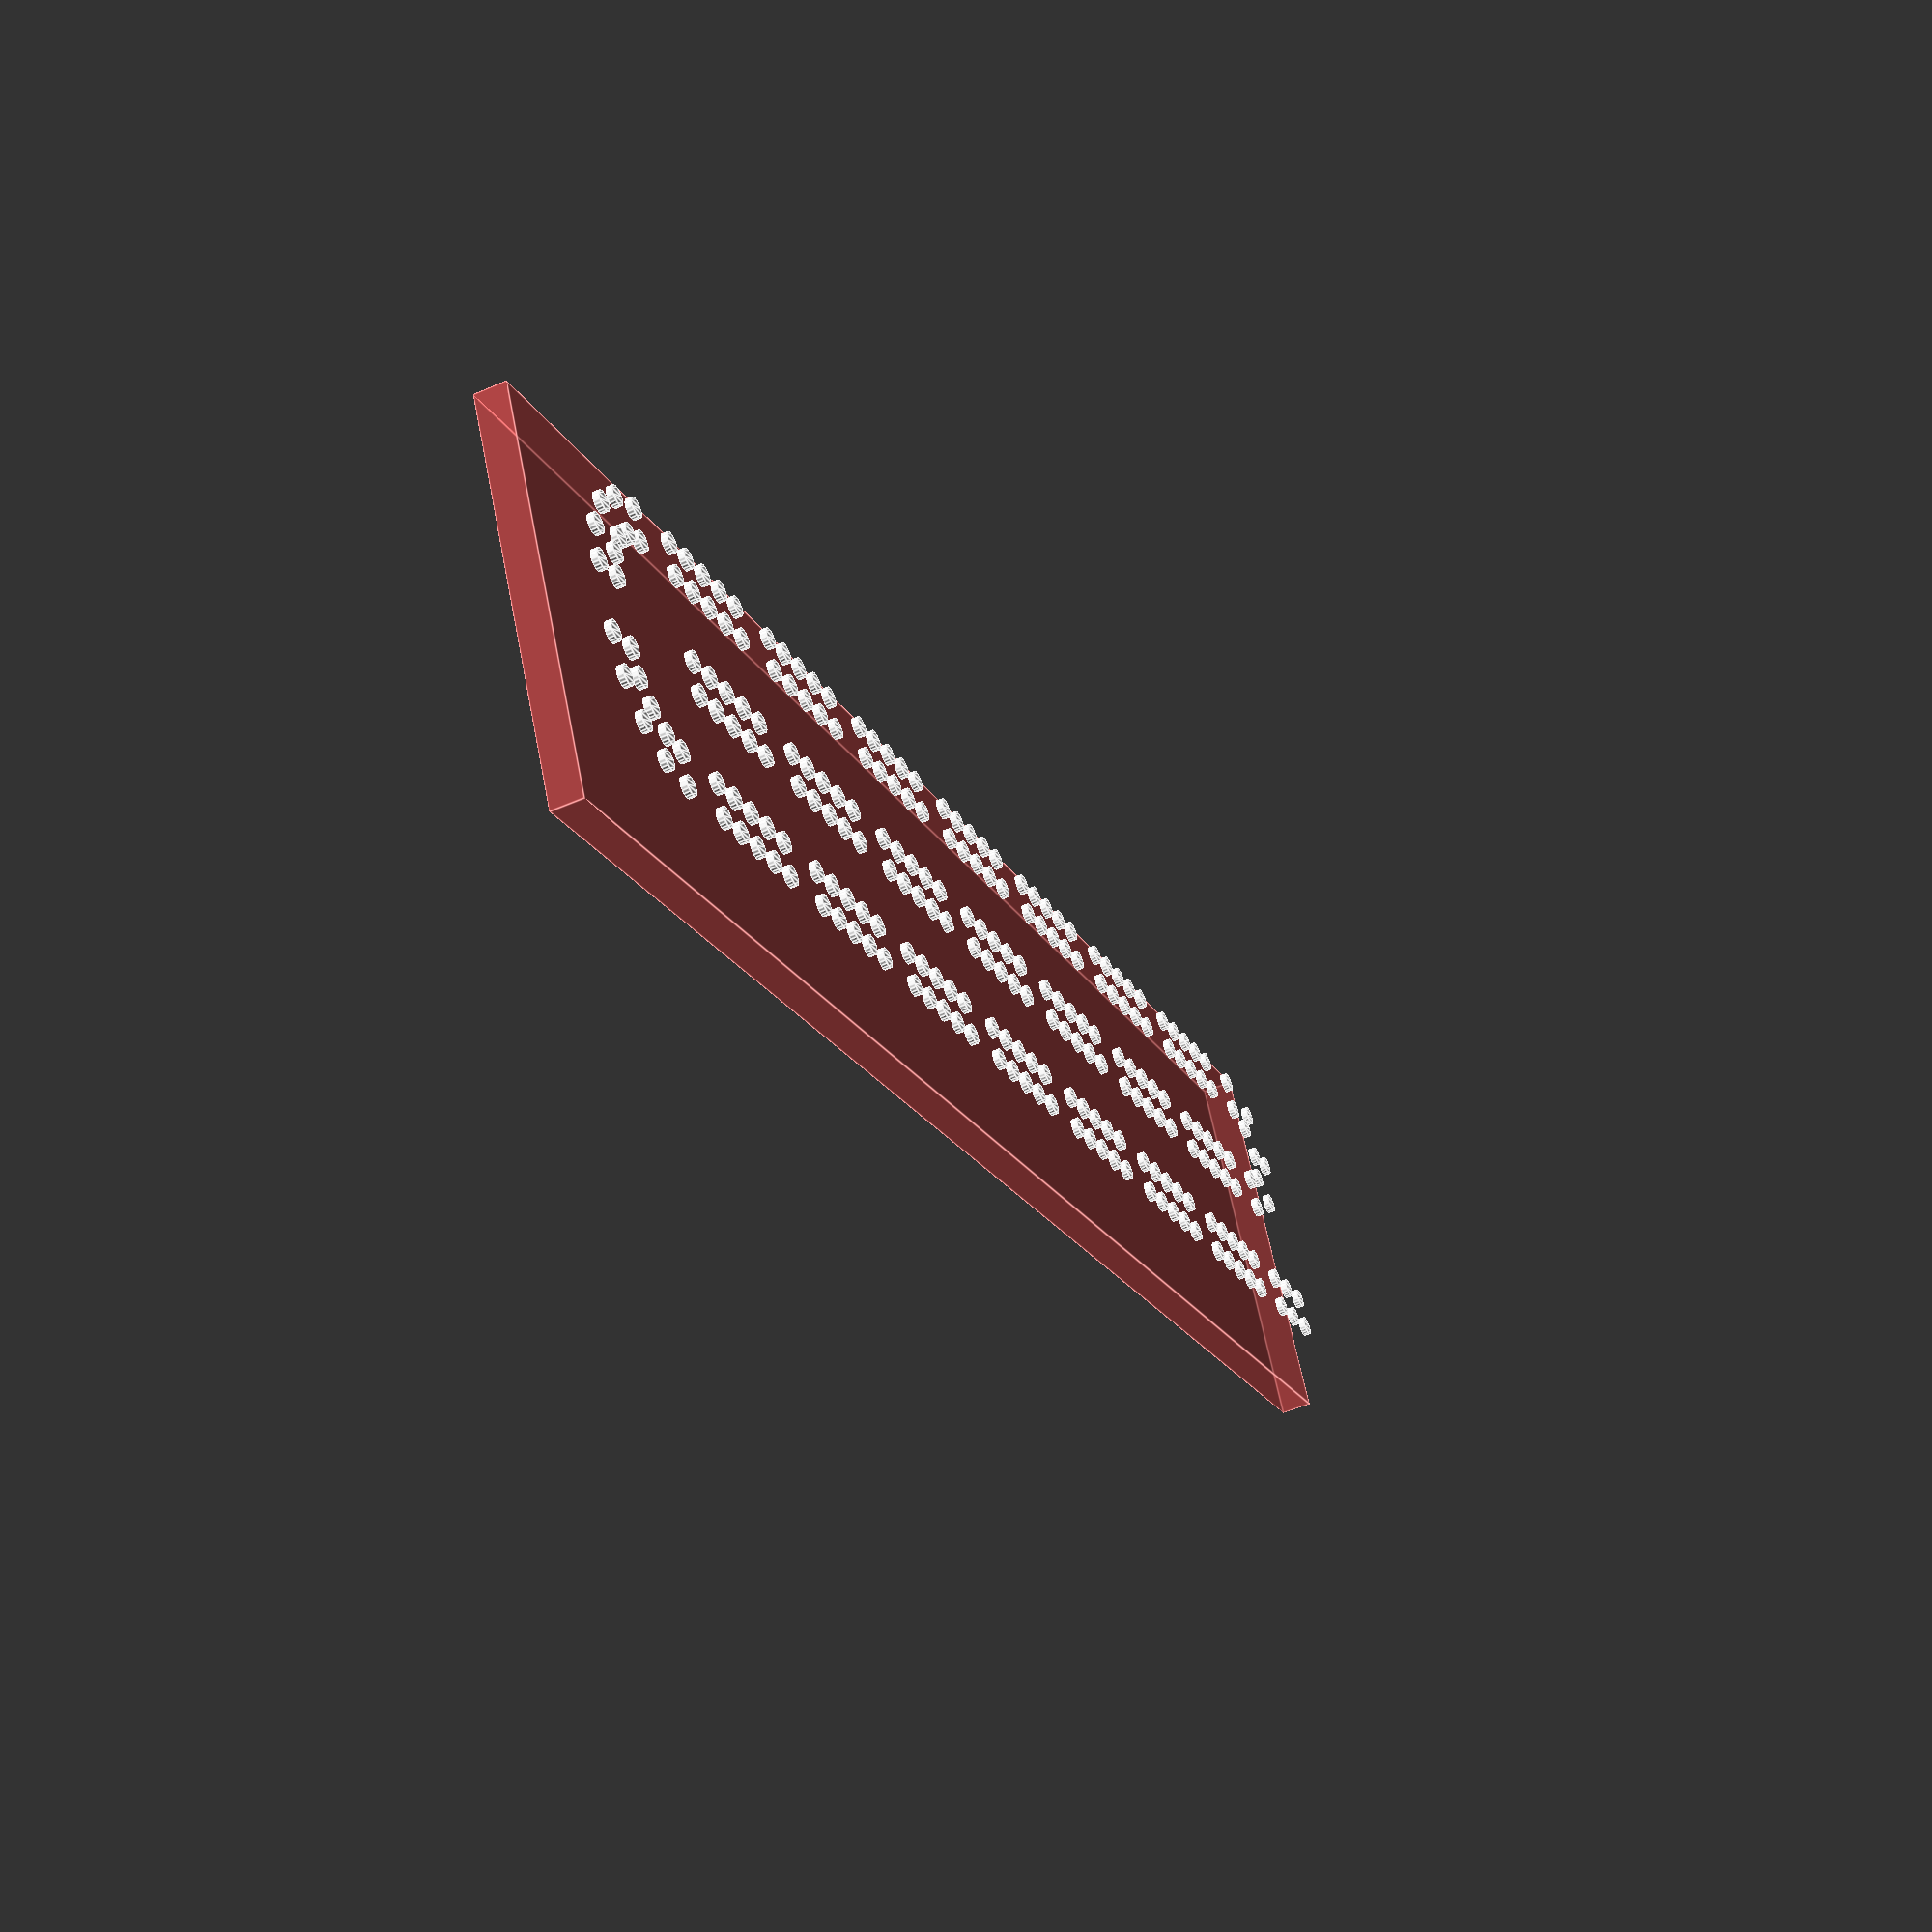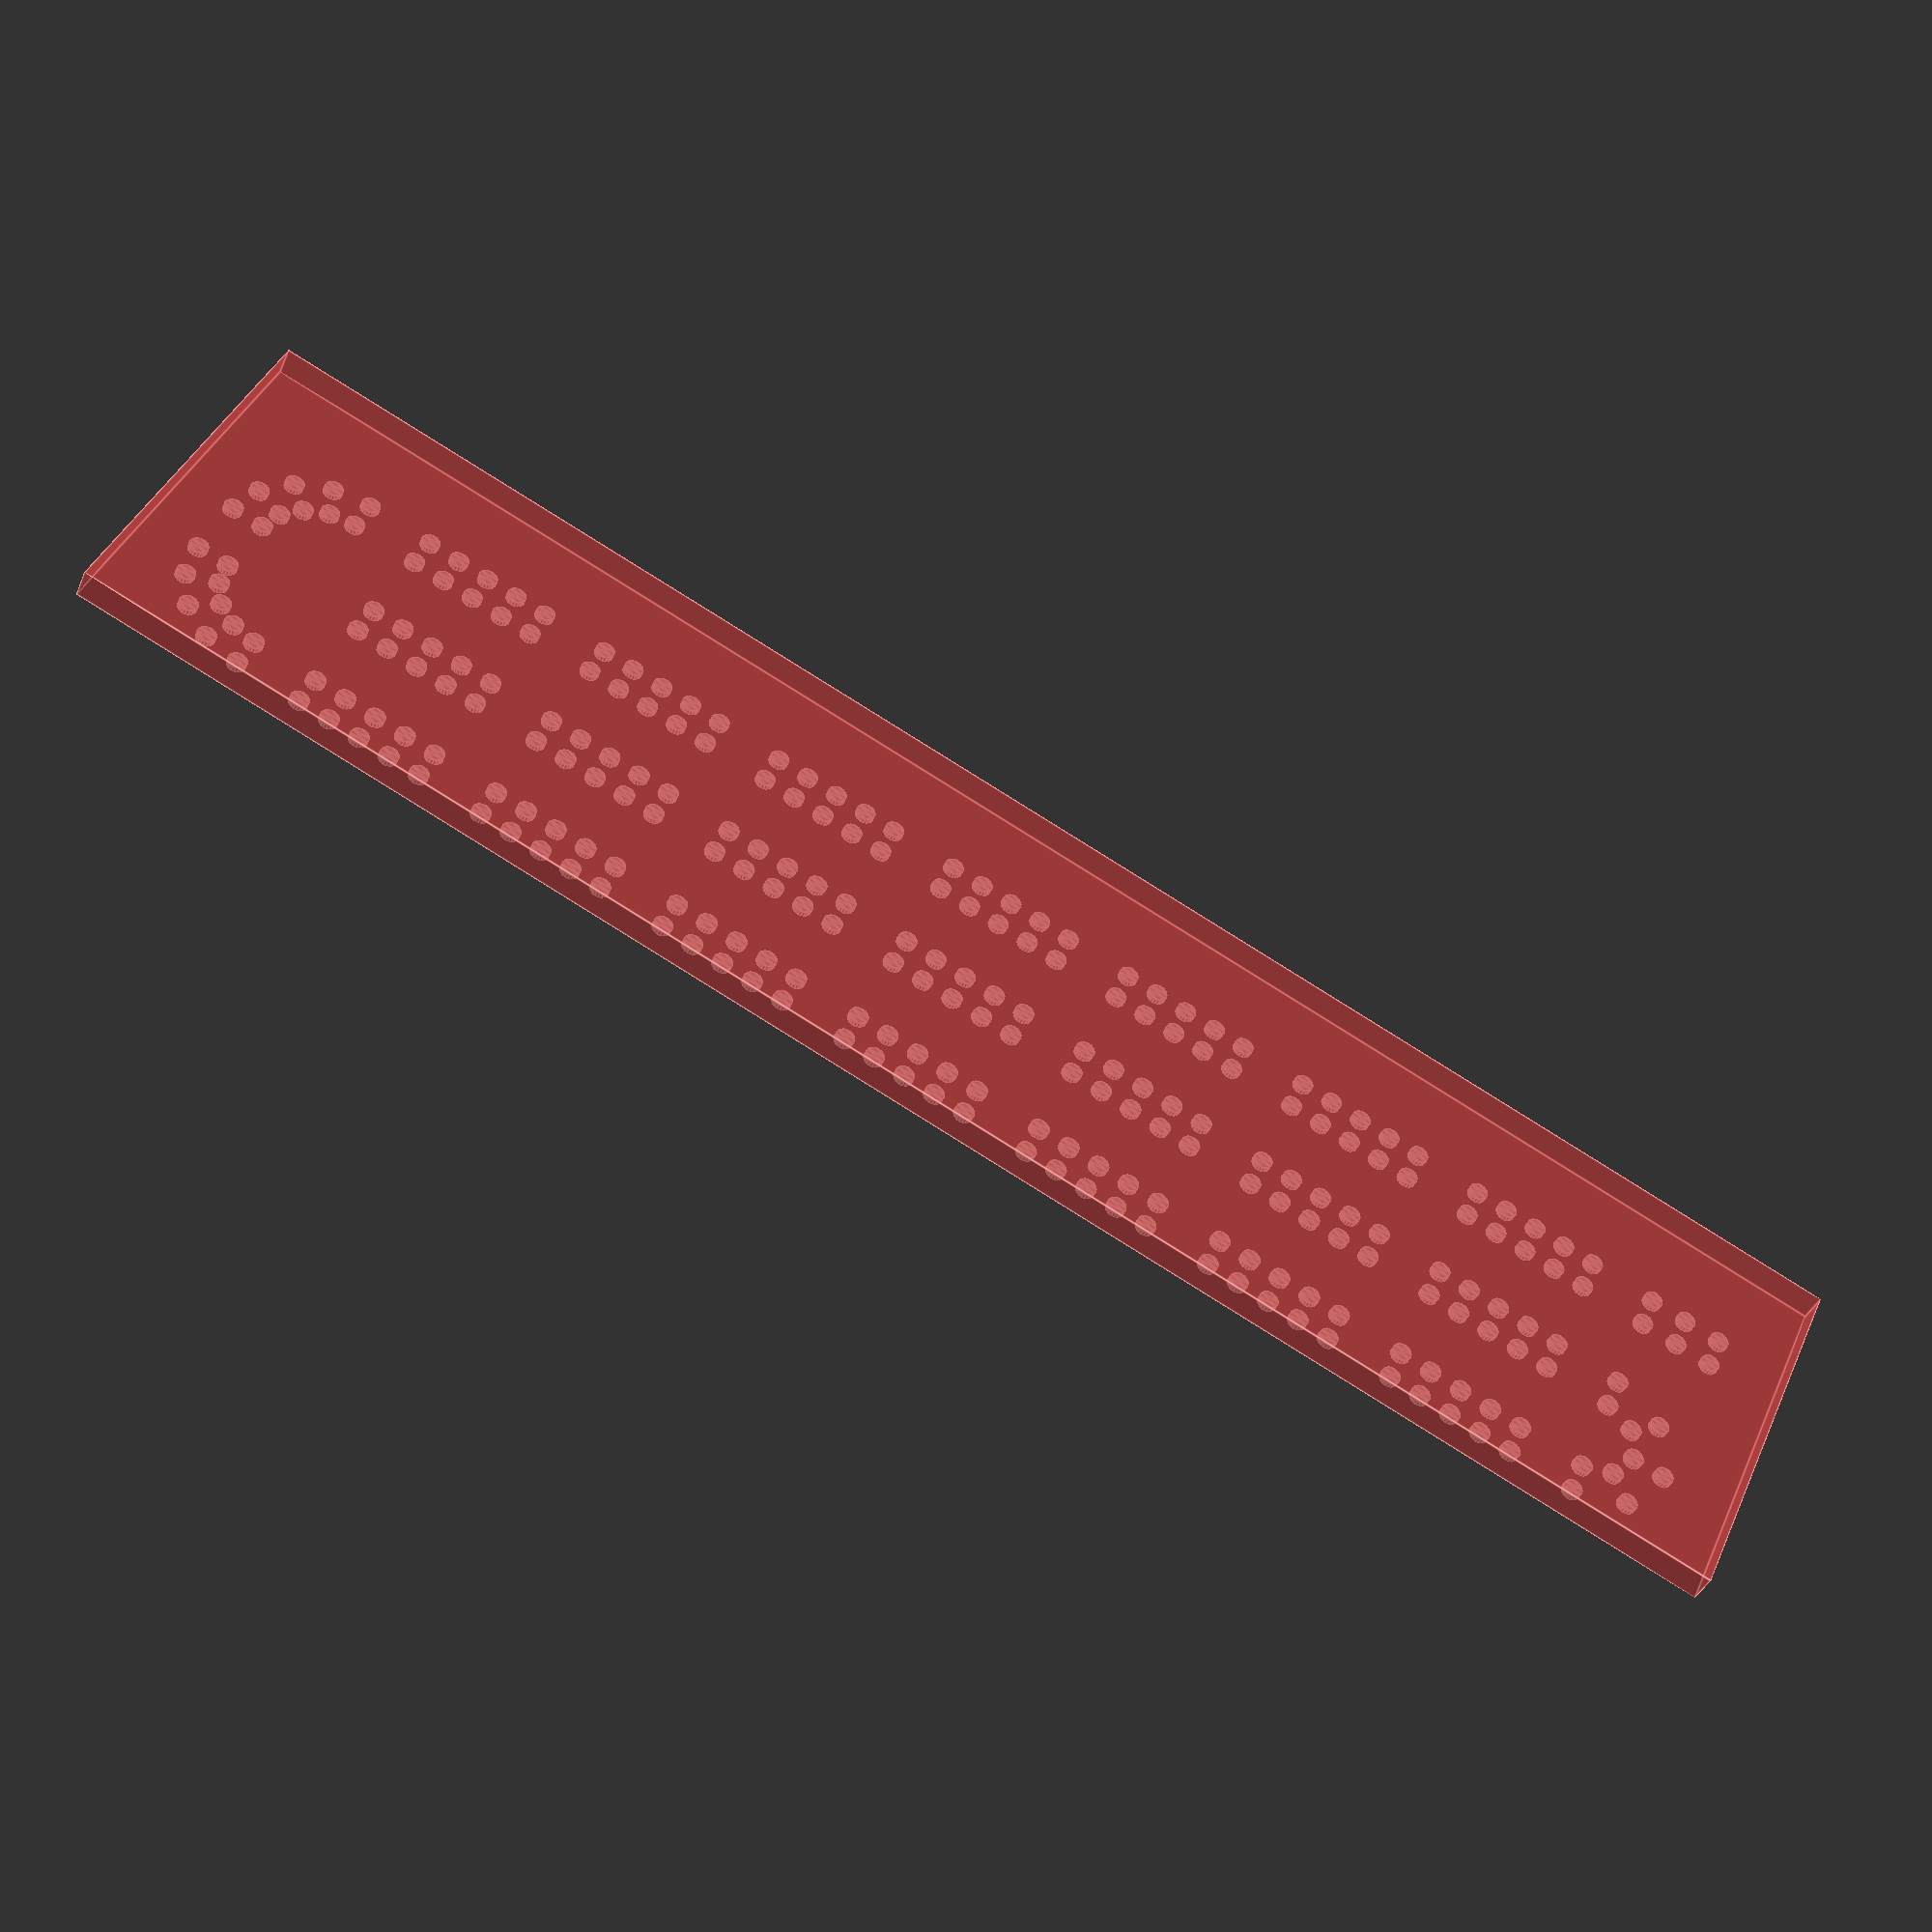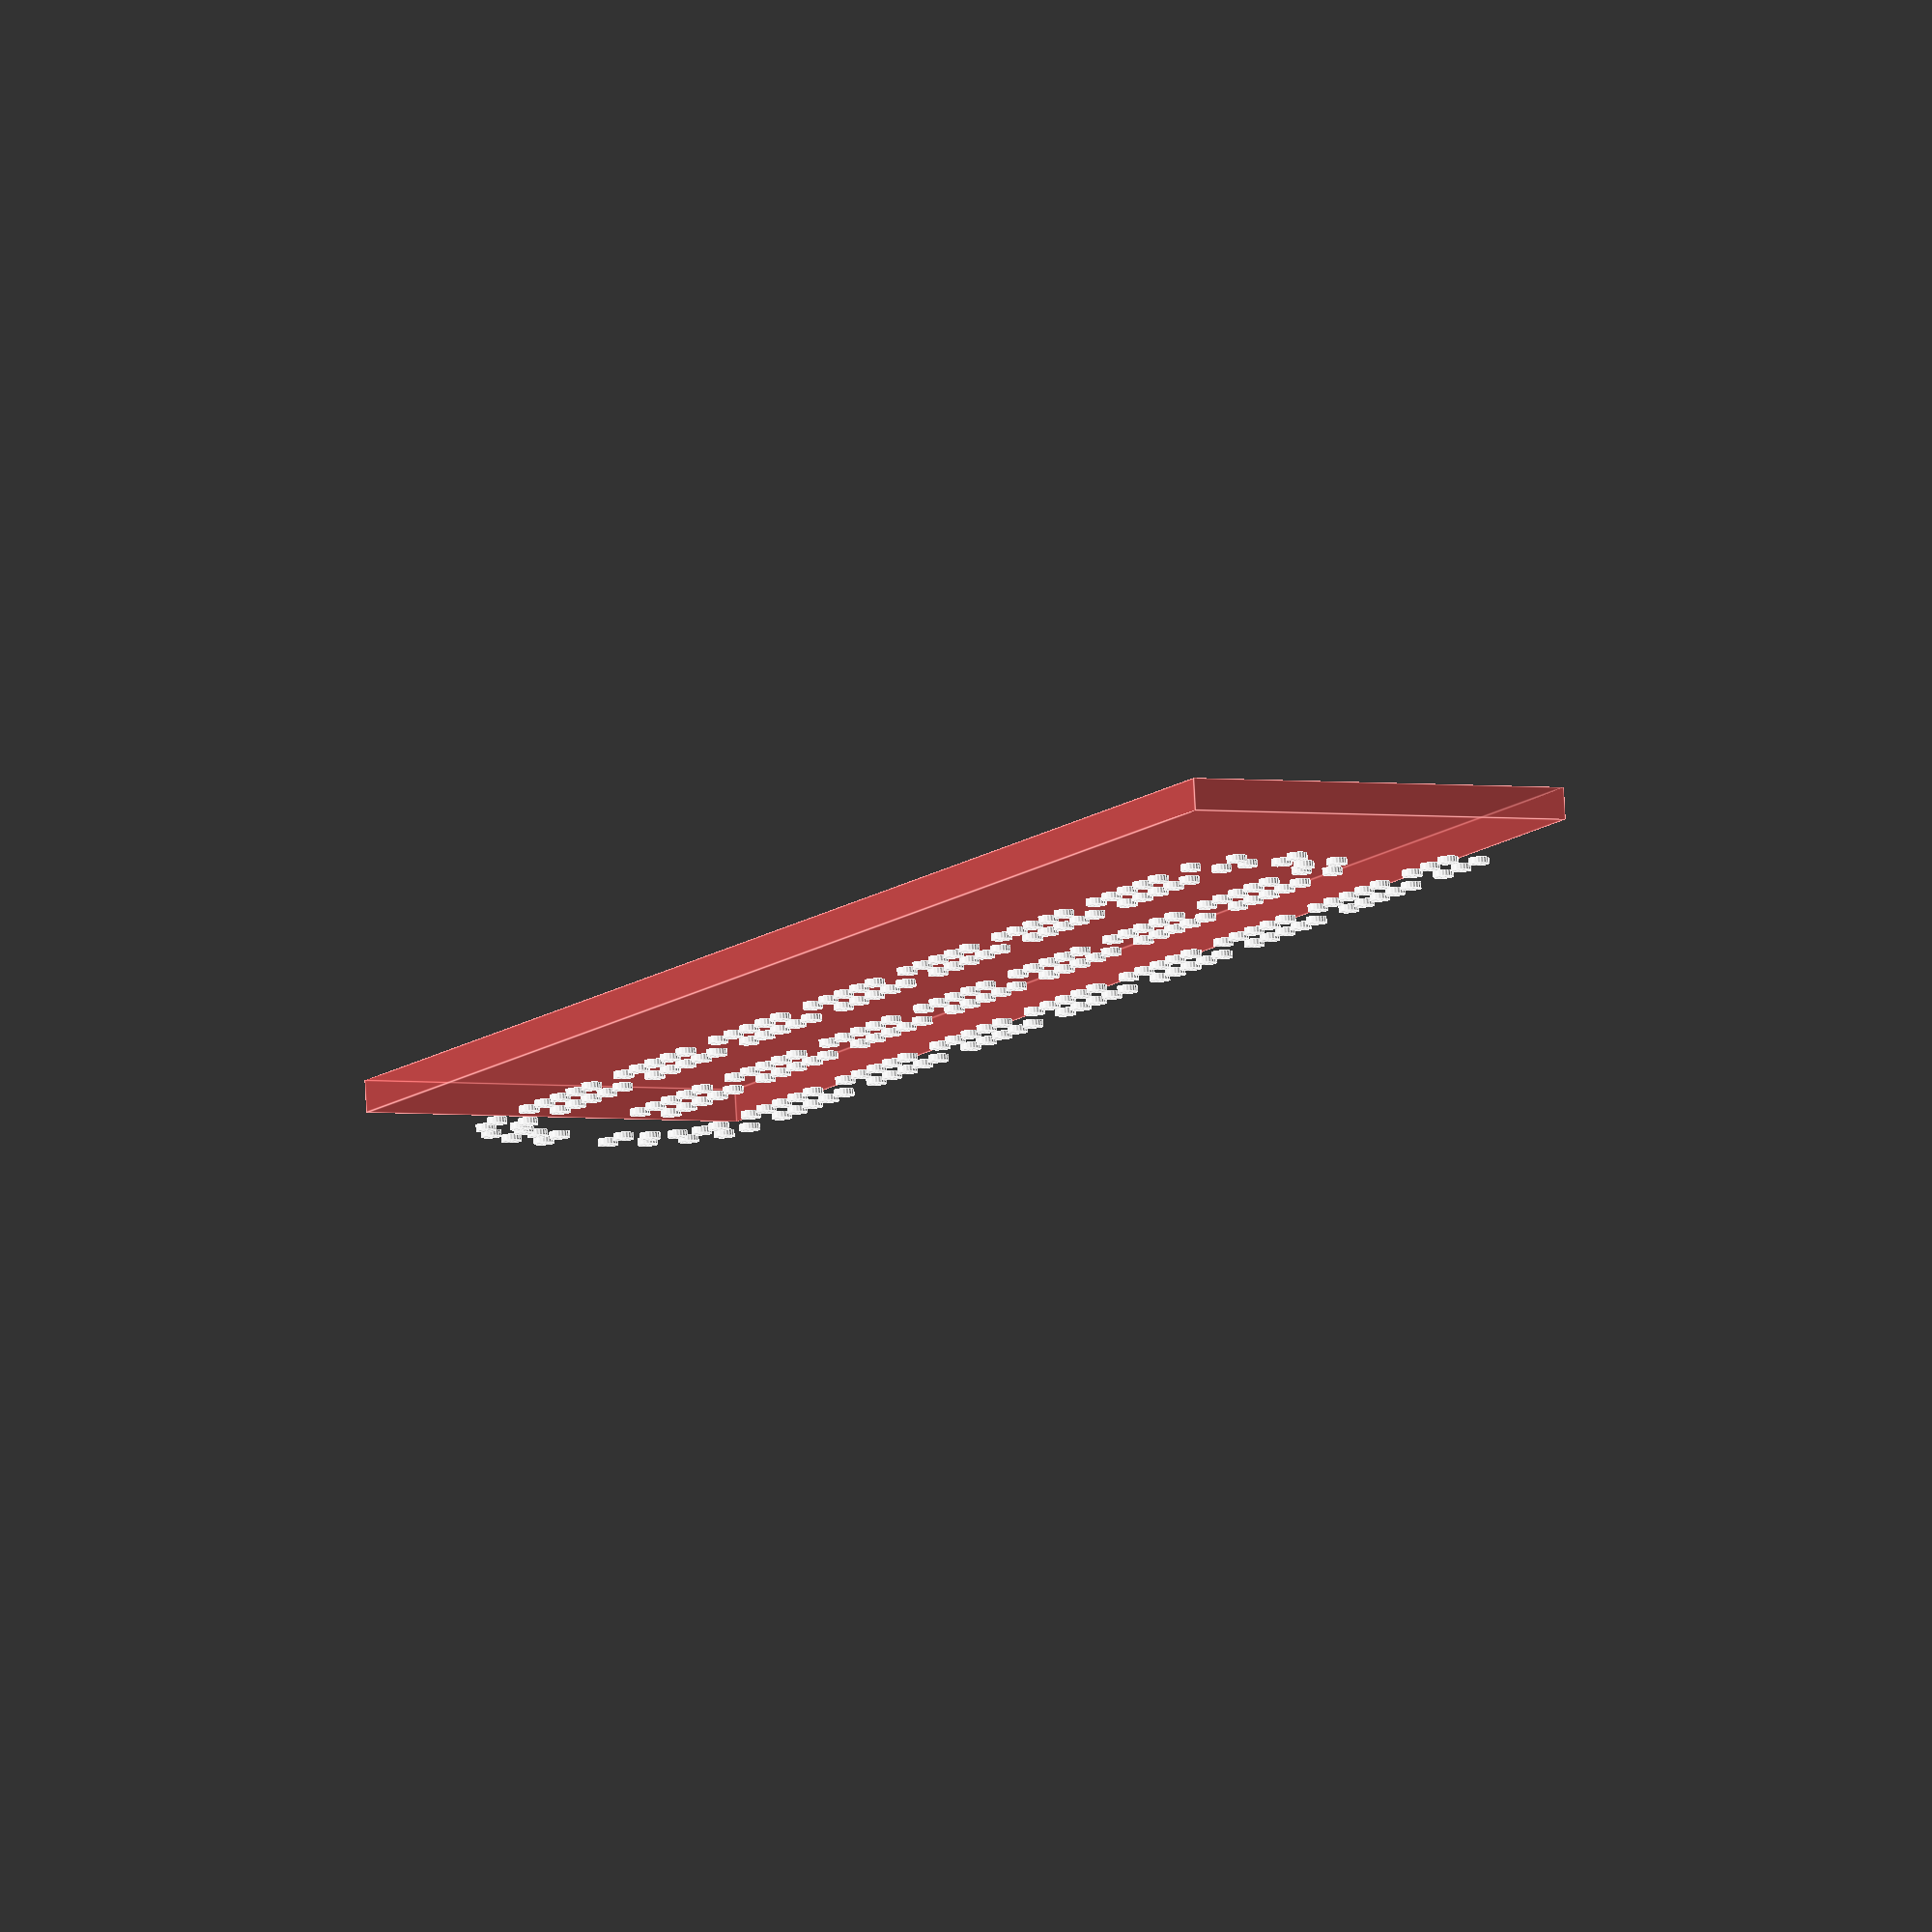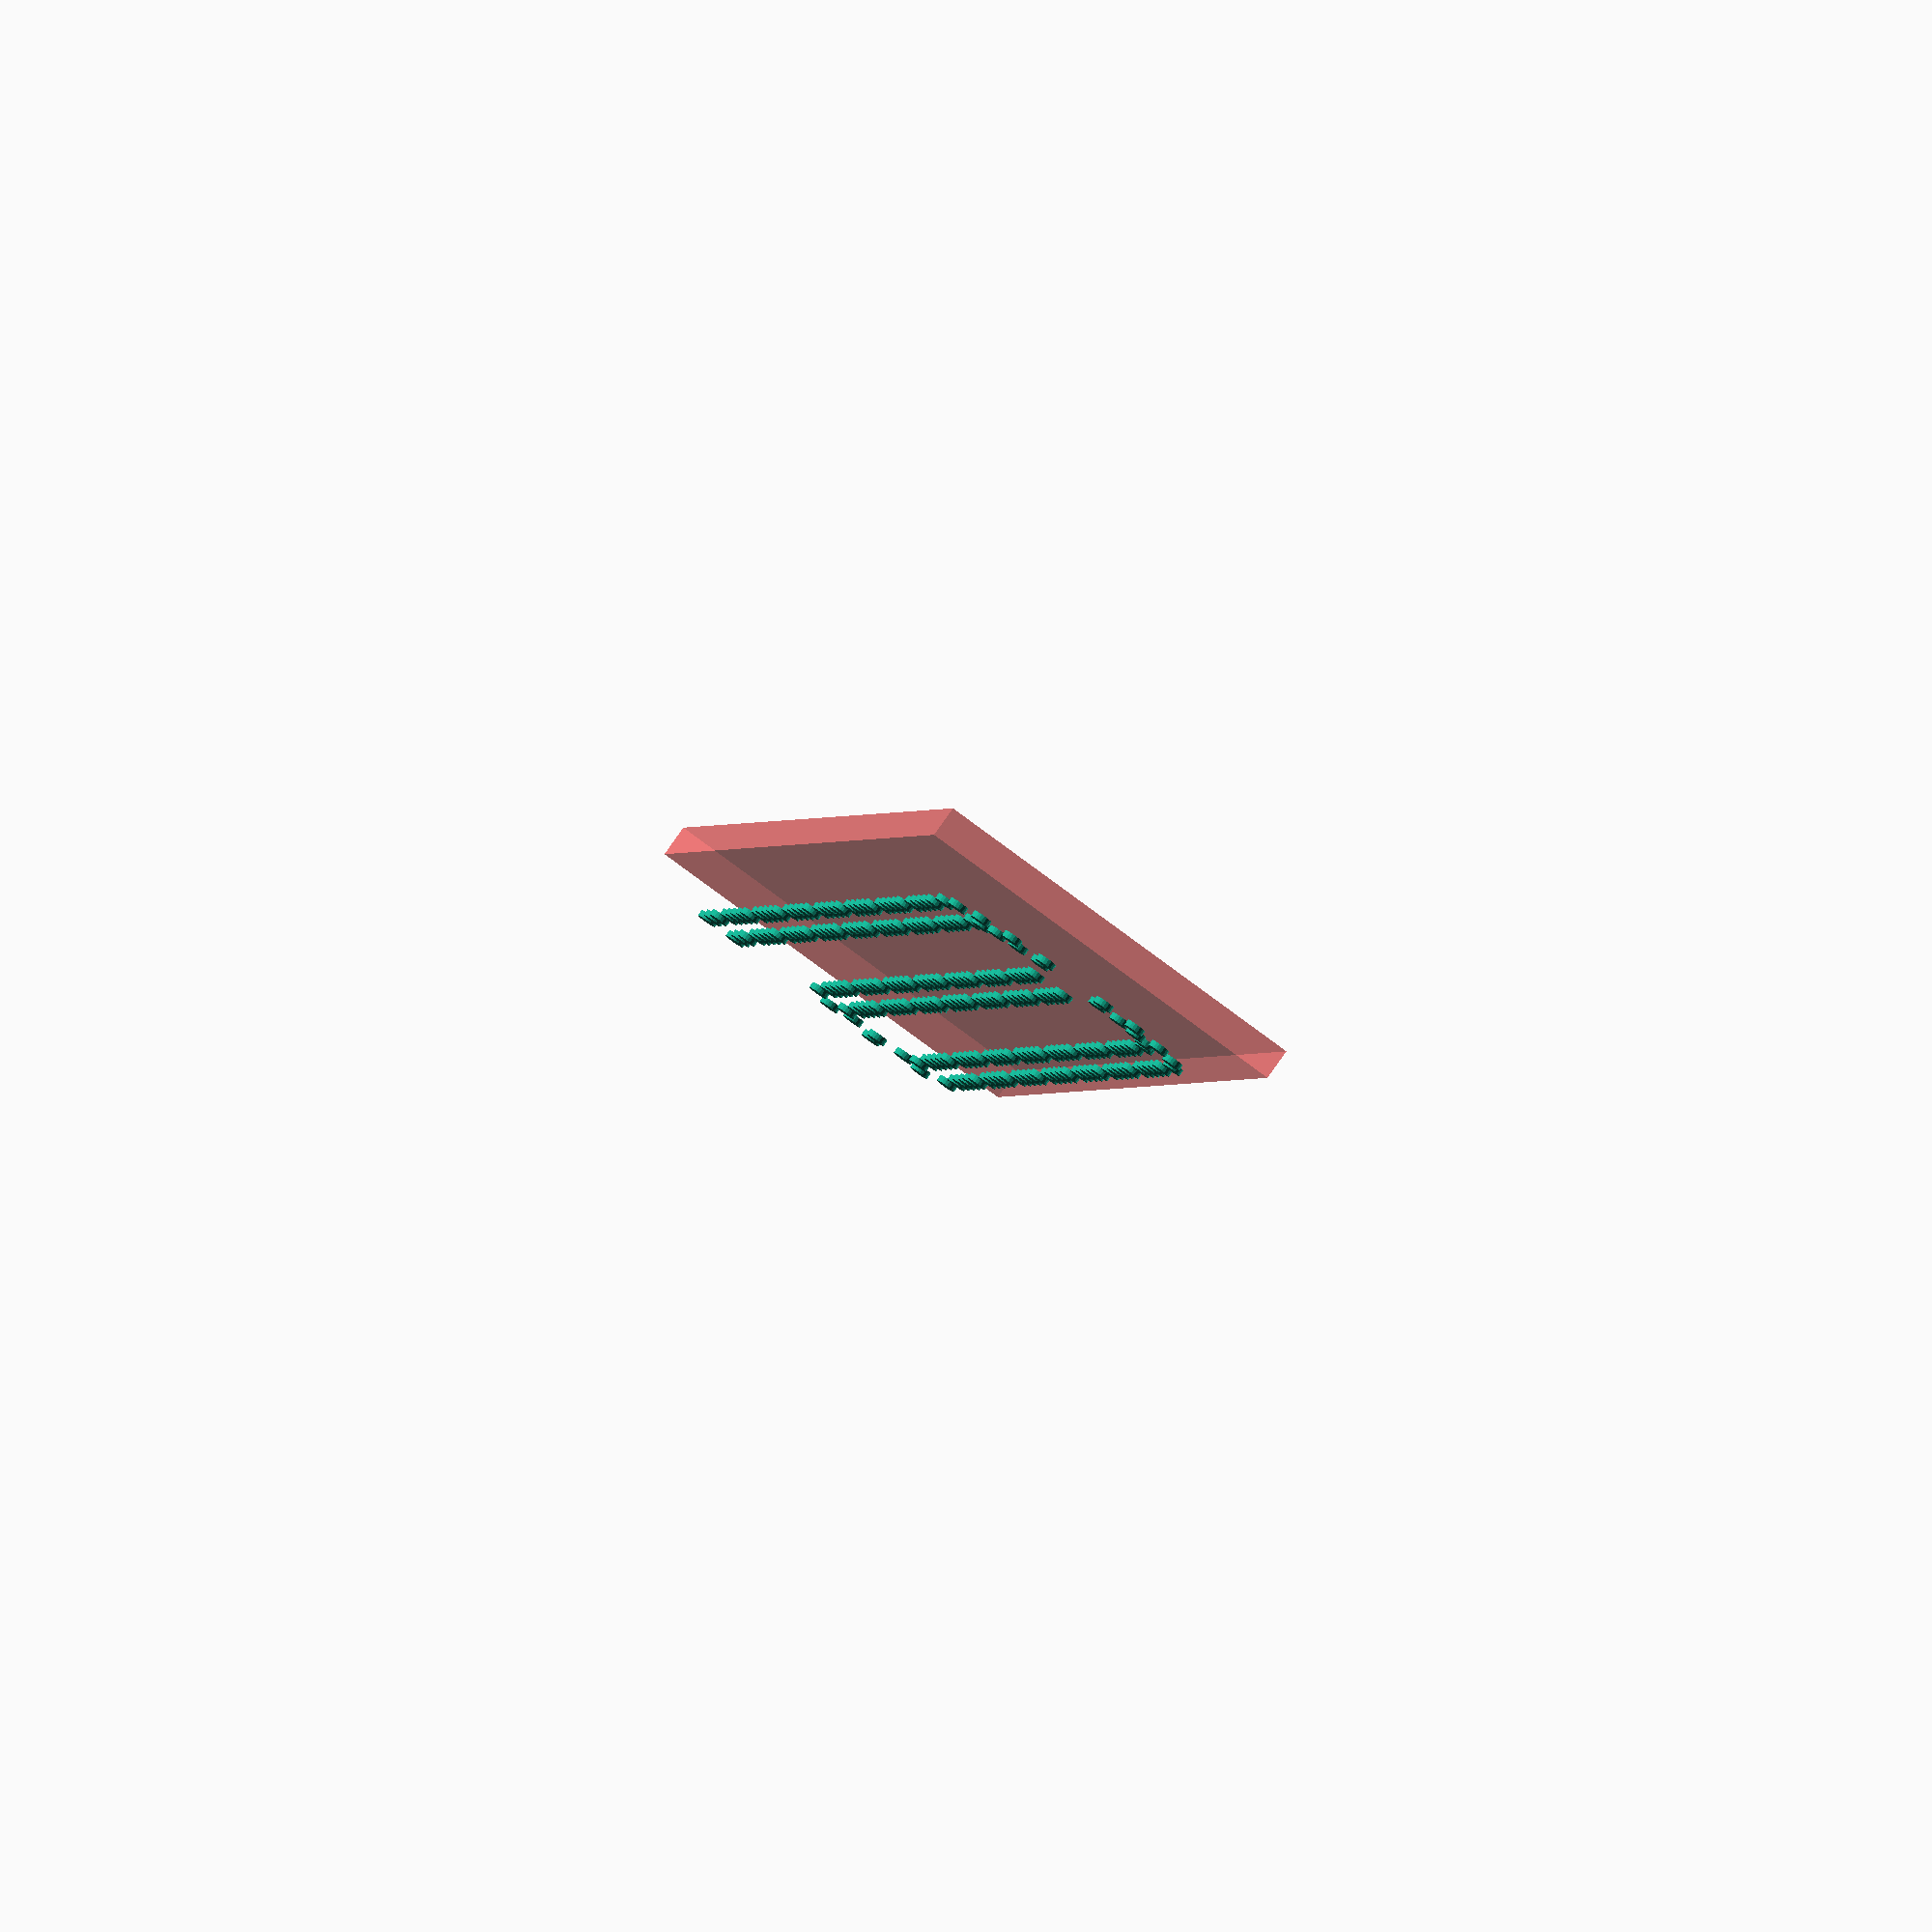
<openscad>
// Ugh this is taking too long
$fn=20;

////////////////////////////
// Change These Variables //
////////////////////////////

real_width = 2.5 * 25.4;
real_height = 11.125 * 25.4;

// 3.2 diam pin (1/8) (standard)
pin_diam = 3.2;

padding = 8.5;

group_space = 11;
col_space = 5.3;

// 2 diam pin (5/64)
// pin_diam = 2;
// 
// padding = 8.5;
// 
// group_space = 9;
// col_space = 5.8;

////////////////////////
// Don't Change These //
////////////////////////

width = real_width - 2*padding - pin_diam;
height = real_height - 2*padding - pin_diam;

module peg(x, y) {
  translate([x, y, 0])
    circle(d=pin_diam);
}


big_rad = (width - group_space)/2;
med_rad = big_rad - col_space;
module top_arc() {
  for (a = [0:22.5:90] ) {
    big_x = big_rad * cos(a) + group_space / 2;
    med_x = med_rad * cos(a) + group_space / 2;

    big_y = big_rad * sin(a);
    med_y = med_rad * sin(a);

    peg(big_x, big_y);
    peg(med_x, med_y);

    peg(-big_x, big_y);
    peg(-med_x, med_y);
  }
}

// Arc length between pegs in med_rad
peg_space = (big_rad+med_rad)/2 * (PI/180) * 22.5;

module group() {
  for(i = [0:4]) {
    for(j = [0:1]) {
      peg(col_space * j, peg_space * i);
    }
  }
}

group_height = 4 * peg_space;
group_width = 1 * col_space;

side_space = (width - 3 * group_width) / 2;

module groups() {
  for(i = [0:6]) {
    for(j = [0:2]) {
      translate([j*(group_width+side_space), i*(group_height+group_space), 0])
        group();
    }
  }
}

sbig_rad = group_width + side_space/2;
smed_rad = sbig_rad - col_space;
module small_circle() {
  for(a = [0:45:180]) {
    bigx = cos(a) * sbig_rad;
    medx = cos(a) * smed_rad;

    bigy = sin(a) * sbig_rad;
    medy = sin(a) * smed_rad;

    peg(bigx, -bigy);
    peg(medx, -medy);
  }
}

module start_holes() {
  for(i = [0:1]) {
    peg(i * col_space, 0);
    peg(i * col_space, sbig_rad/2);
    peg(i * col_space, sbig_rad);
  }
}

translate([0, sbig_rad+group_space, 0]) {
  translate([width/2, 7*(group_height + group_space), 0])
    top_arc();

  translate([2*group_width+3*side_space/2, -group_space, 0])
    small_circle();

  groups();

  translate([0, -sbig_rad-group_space, 0])
    start_holes();
}

offset = padding + pin_diam / 2;
translate([-offset, -offset, -10])
#  cube([real_width, real_height, 5]);

total_height = big_rad + 
               7 * group_height + 
               8 * group_space + 
               sbig_rad;

echo("Min pin");
echo(med_rad * (PI/180) * 22.5 - pin_diam);
echo("pin");
echo(peg_space);
echo("col");
echo(col_space);

echo("Height:");
echo(total_height);
echo("(in inches is)");
echo(total_height / 25.4);

total_width = 3 * group_width +
              2 * side_space;

echo("Width:");
echo(total_width);
echo("(in inches is}");
echo(total_width / 25.4);

</openscad>
<views>
elev=231.5 azim=62.9 roll=244.6 proj=p view=edges
elev=219.8 azim=246.0 roll=21.5 proj=p view=edges
elev=99.0 azim=26.7 roll=183.1 proj=o view=edges
elev=276.6 azim=10.3 roll=35.3 proj=o view=wireframe
</views>
